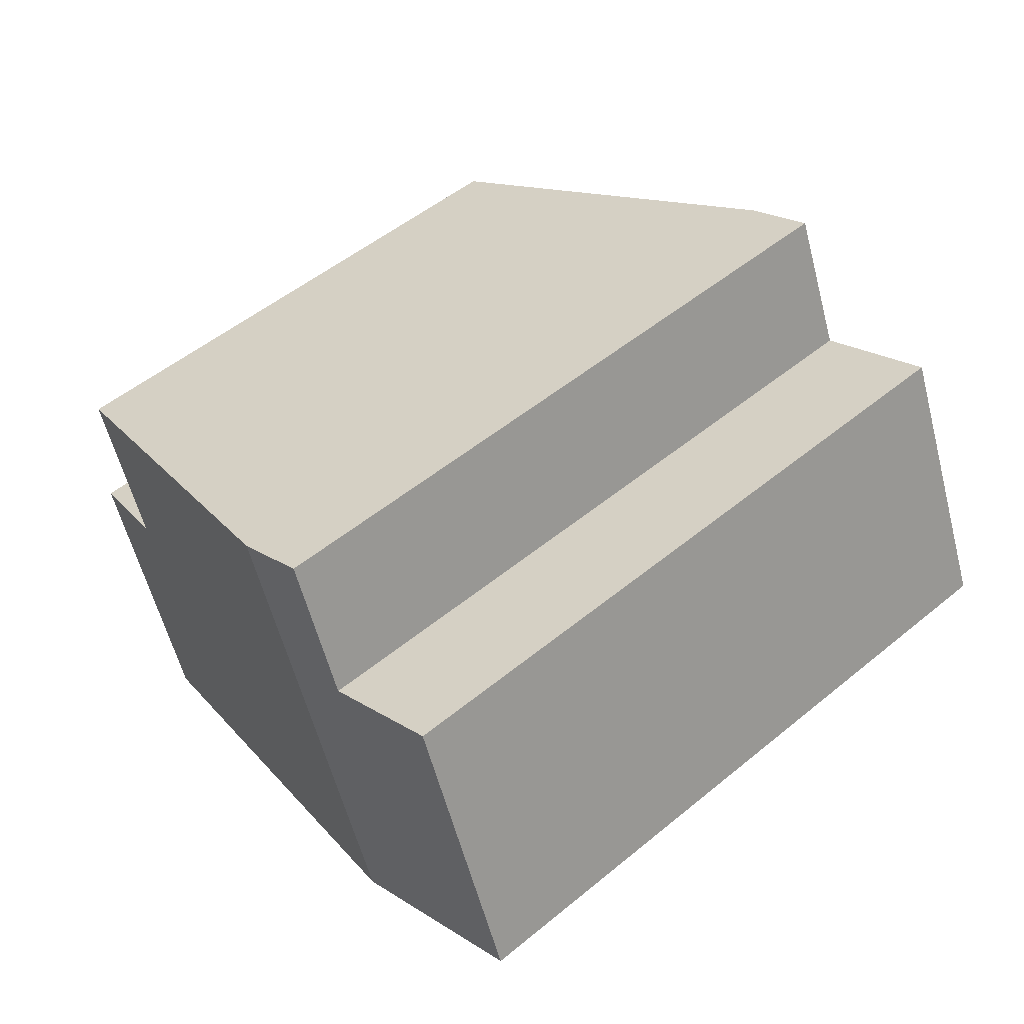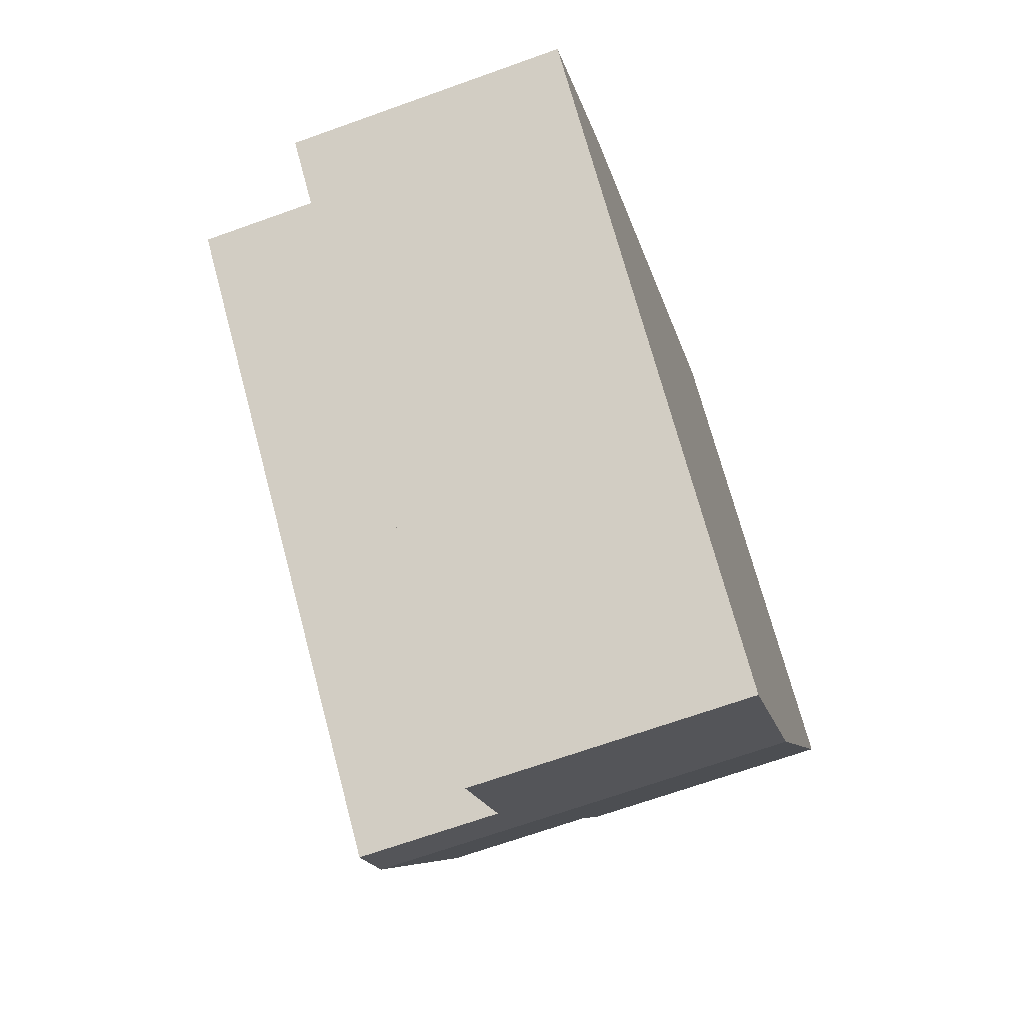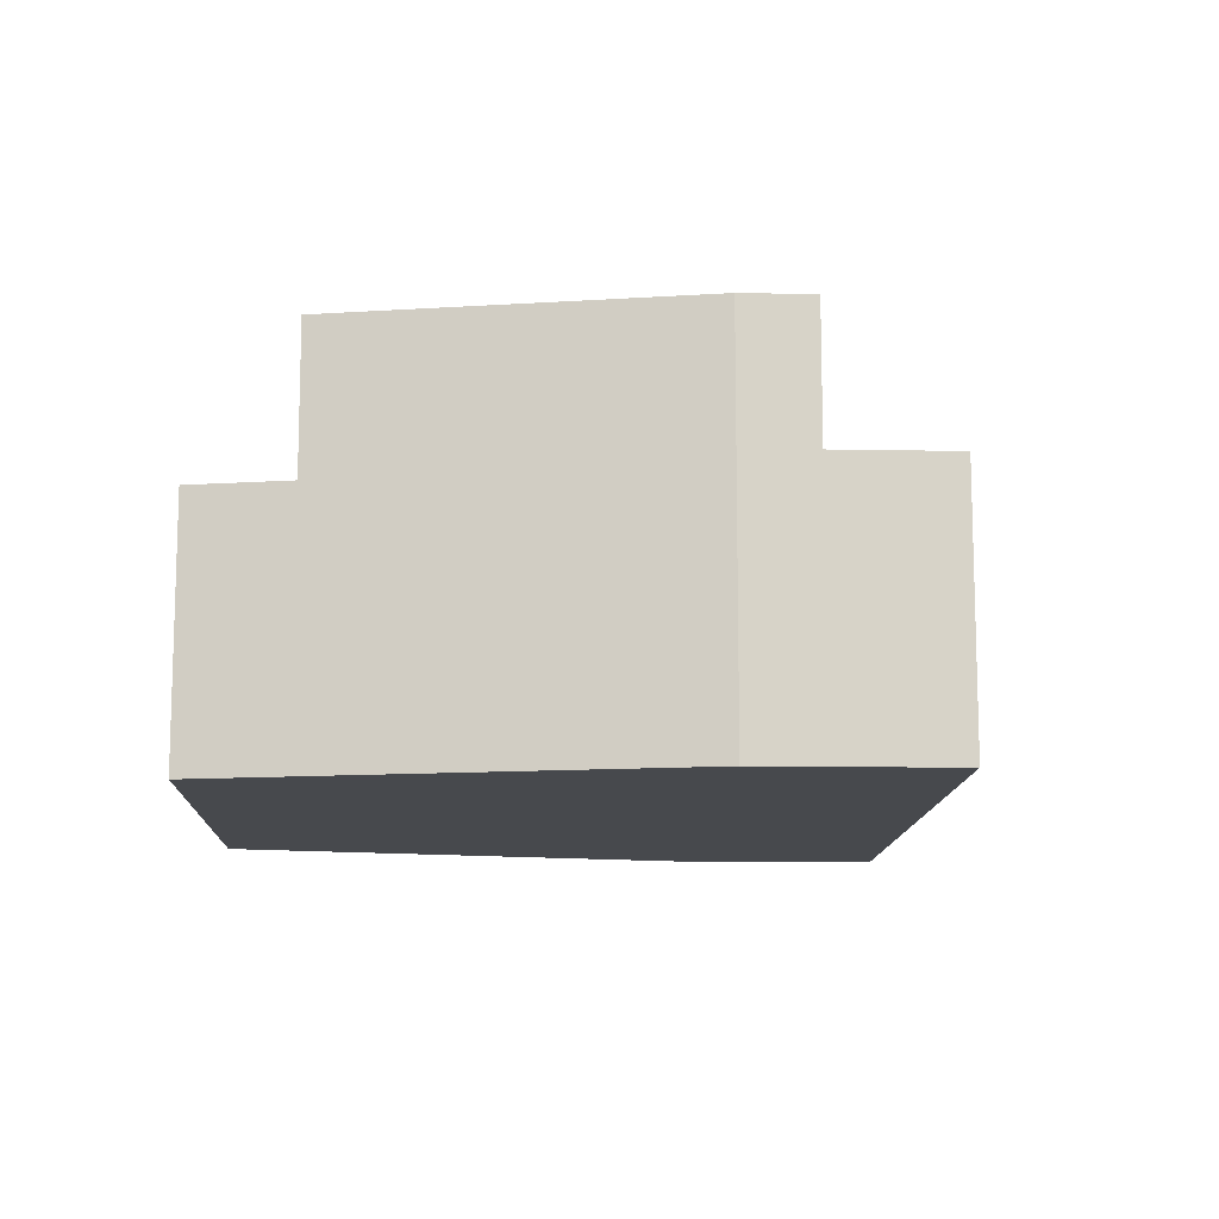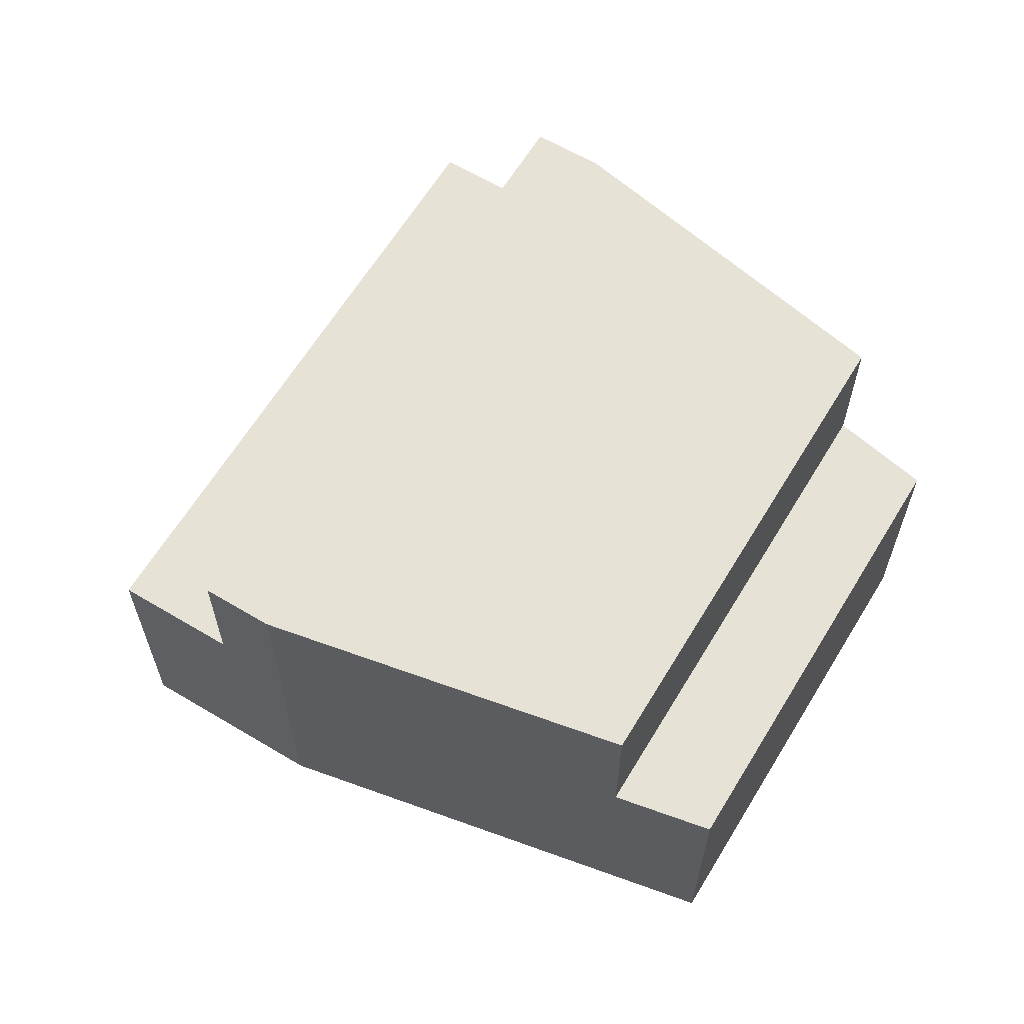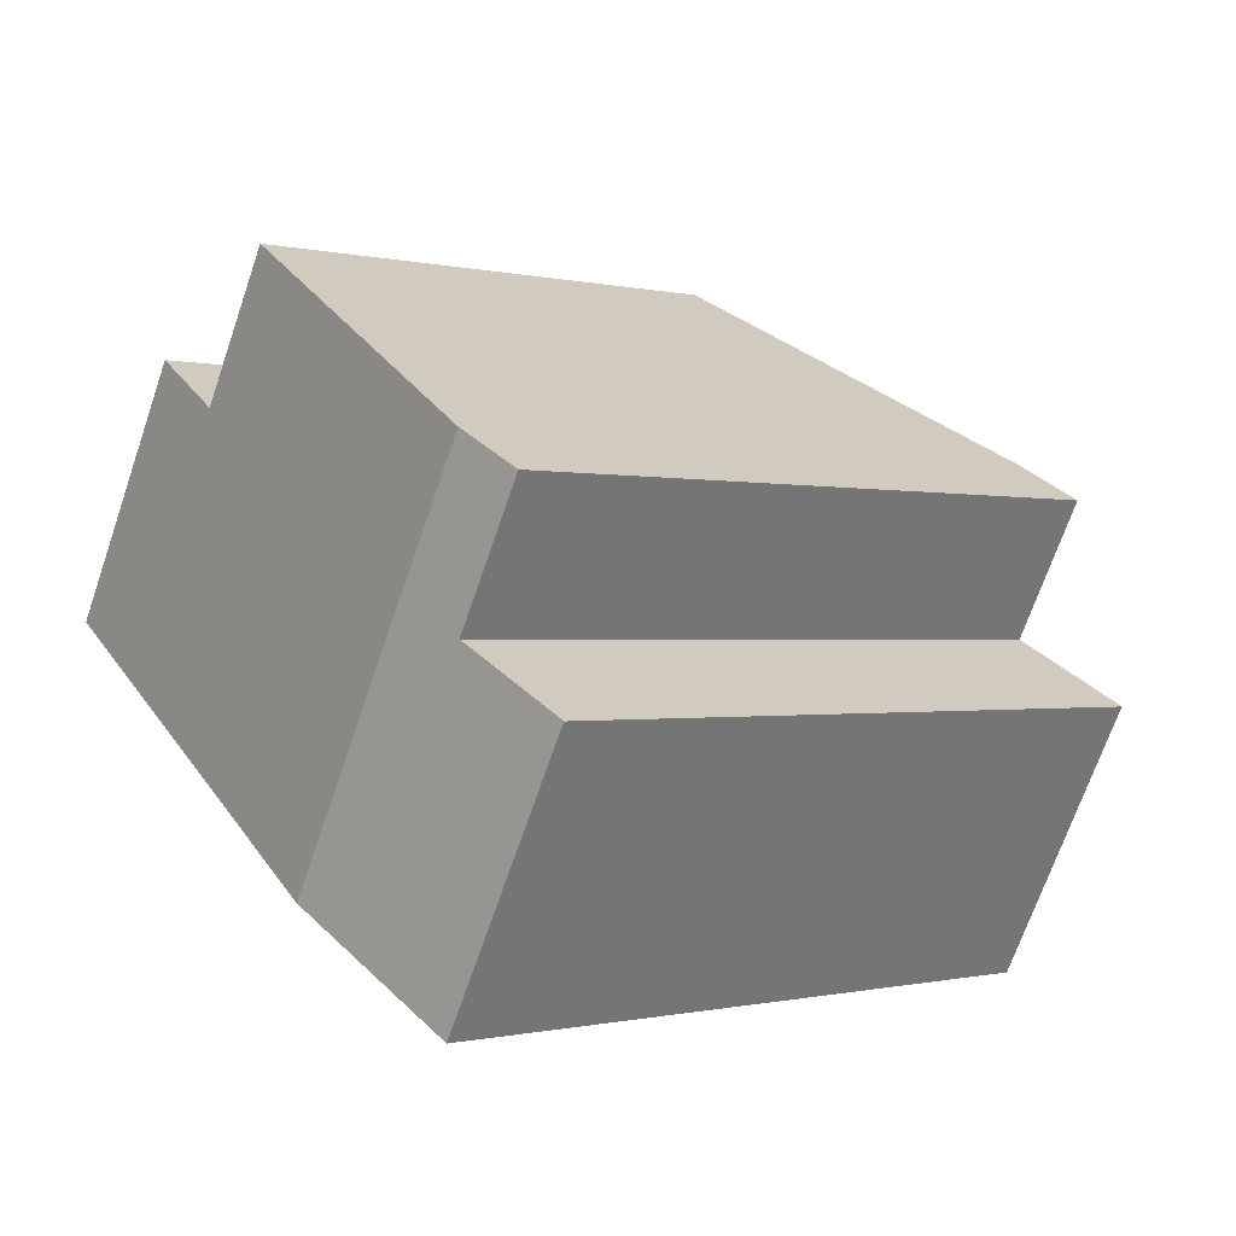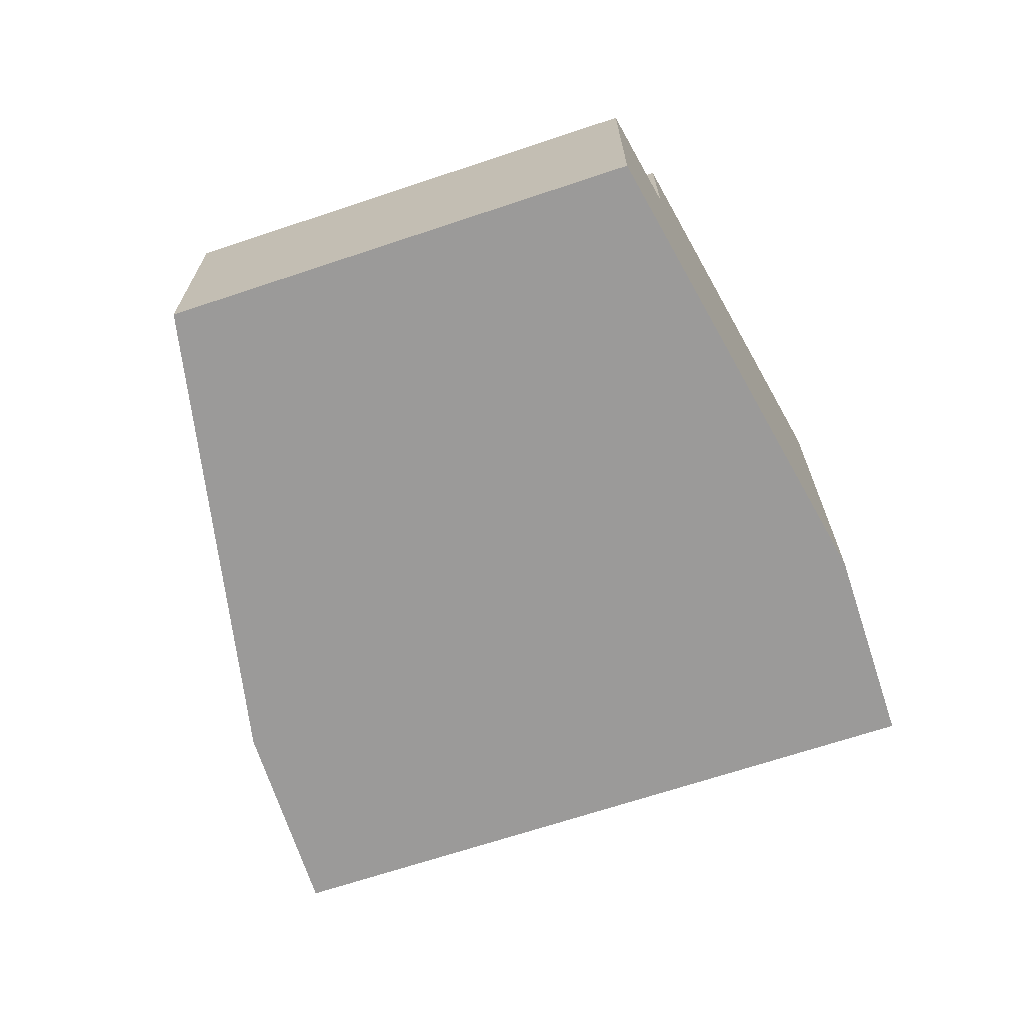
<metadata>
{"format":"obj","ext":"obj","renderer":"f3d","projection":"perspective","resolution":1024,"background":"white","views":[{"elev":-57.7,"azim":-165.6,"up":"+Z"},{"elev":-67.8,"azim":-70.2,"up":"+Z"},{"elev":-12.2,"azim":128.8,"up":"+Y"},{"elev":63.0,"azim":-17.8,"up":"+Y"},{"elev":-70.0,"azim":161.0,"up":"+Z"},{"elev":-69.5,"azim":59.3,"up":"+Y"}]}
</metadata>
<code>
v  11.9 5.998 10.39
v  19.12 5.998 0.948
v  10 5.998 8.913
v  20.35 5.998 3.077
v  11.9 -6.364e-16 10.39
v  20.35 -1.884e-16 3.077
v  19.12 -5.805e-17 0.948
v  10 -5.458e-16 8.913
v  11.64 6.284 -10.17
v  1.91 6.284 2.193
v  13.56 6.284 -7.987
v  0 6.284 3.848e-16
v  0 0 0
v  1.91 -1.343e-16 2.193
v  13.56 4.891e-16 -7.987
v  11.64 6.228e-16 -10.17
v  3.021 9.48 3.469
v  13.56 9.48 -7.987
v  1.91 9.48 2.193
v  10 9.48 8.913
v  19.12 9.48 0.948
v  14.69 9.48 -6.705
v  14.69 4.106e-16 -6.705
v  3.021 -2.124e-16 3.469
g defaultobject
f 1 2 3
f 2 1 4
f 5 4 1
f 4 5 6
f 6 2 4
f 2 6 7
f 7 3 2
f 3 7 8
f 8 1 3
f 1 8 5
f 5 7 6
f 7 5 8
f 9 10 11
f 10 9 12
f 13 10 12
f 10 13 14
f 14 11 10
f 11 14 15
f 15 9 11
f 9 15 16
f 16 12 9
f 12 16 13
f 13 15 14
f 15 13 16
f 17 18 19
f 18 17 20
f 18 20 21
f 18 21 22
f 8 21 20
f 21 8 7
f 7 22 21
f 22 7 23
f 23 18 22
f 18 23 15
f 15 19 18
f 19 15 14
f 14 17 19
f 17 14 24
f 24 20 17
f 20 24 8
f 8 23 7
f 23 8 15
f 15 8 14
f 14 8 24

</code>
